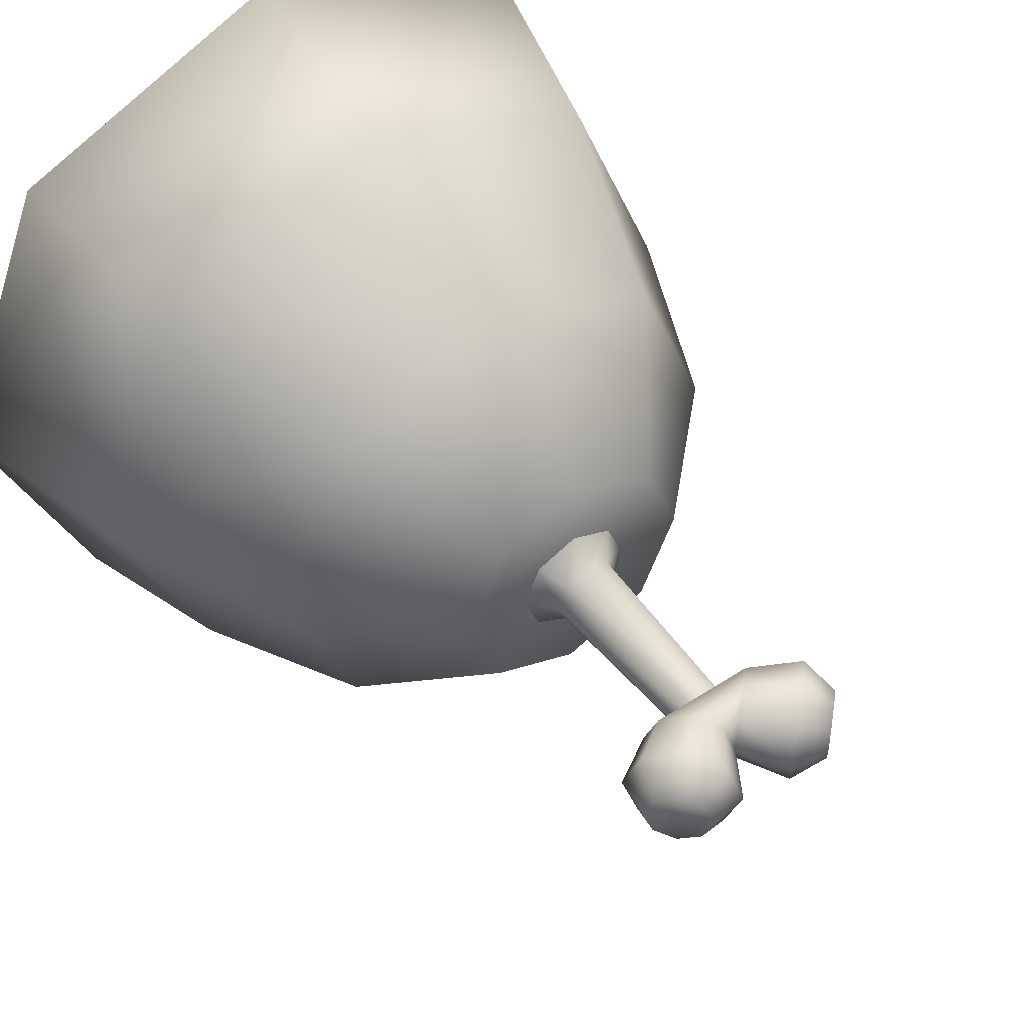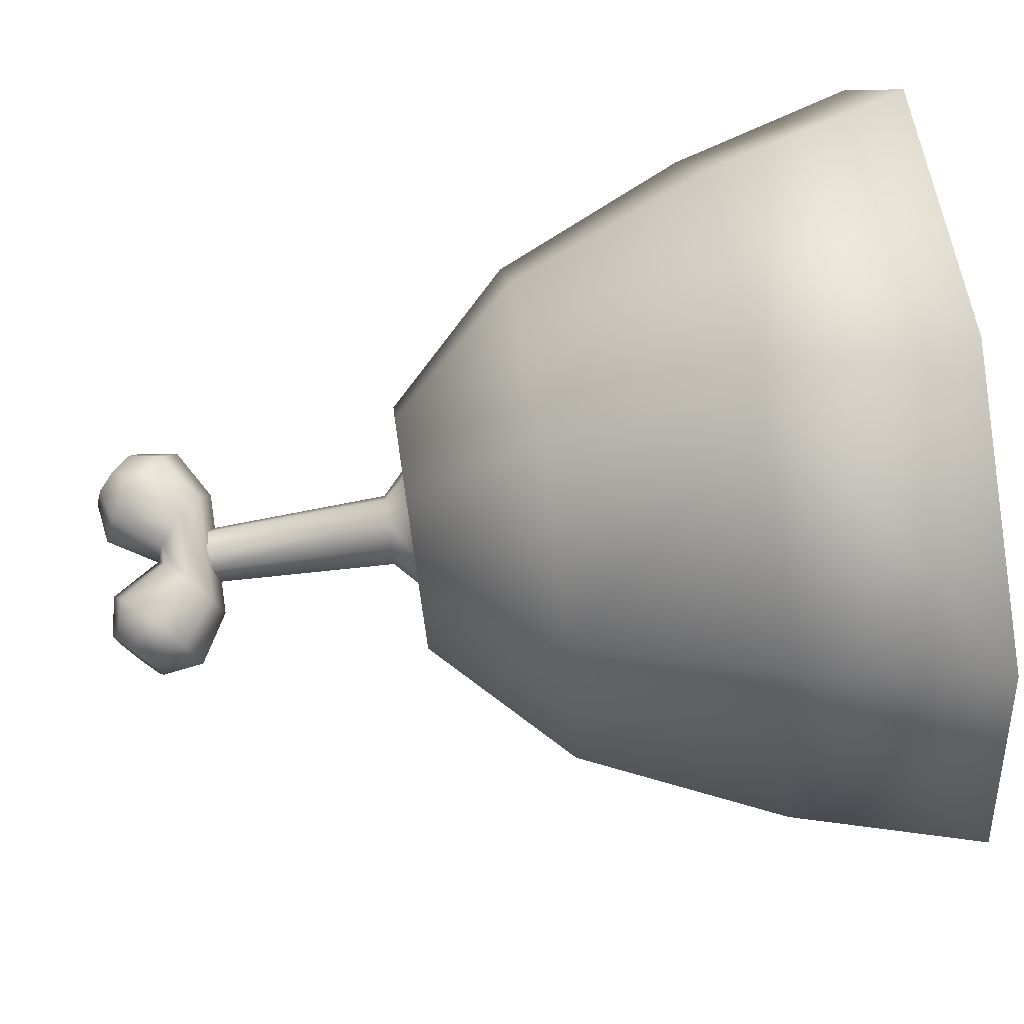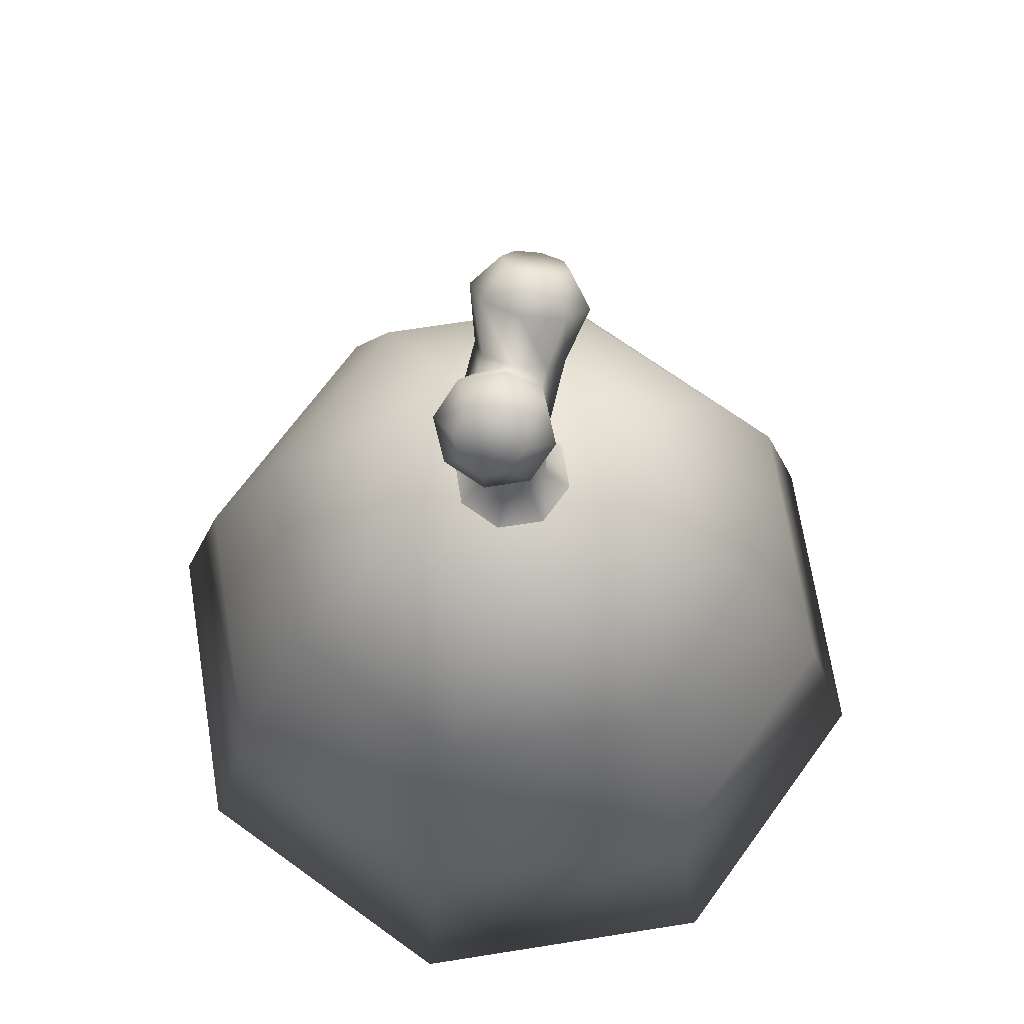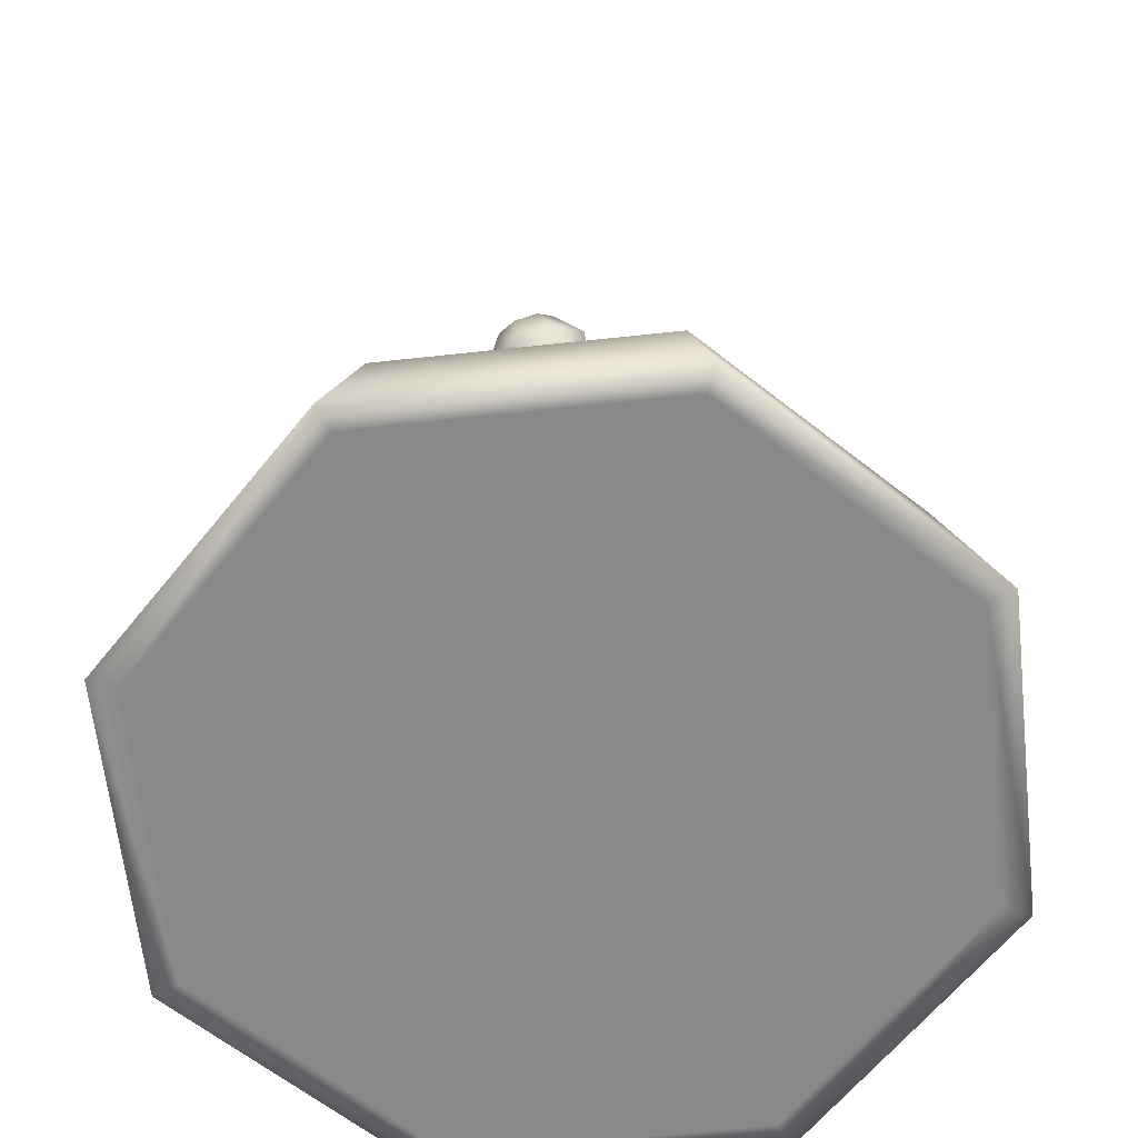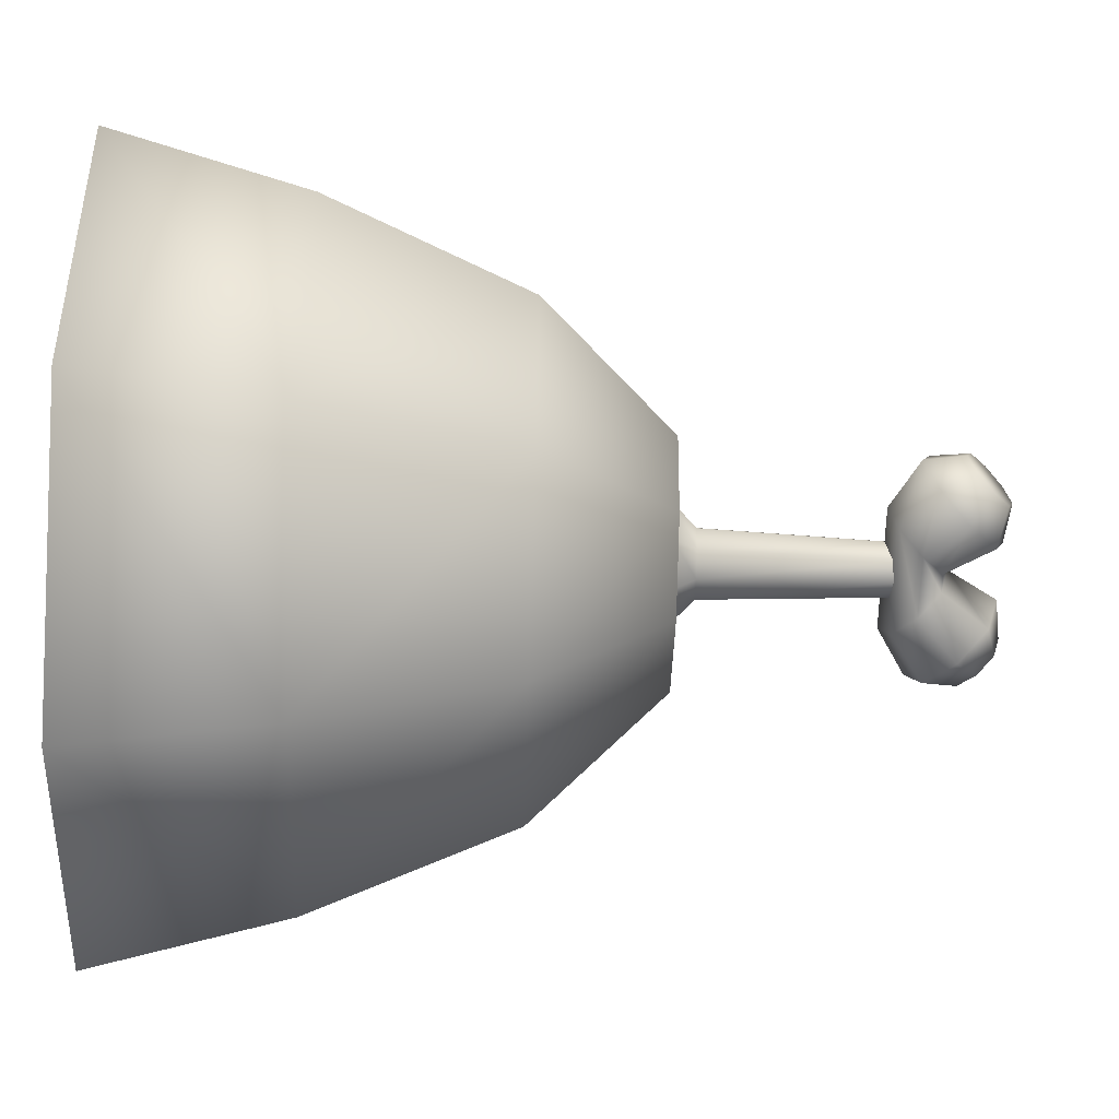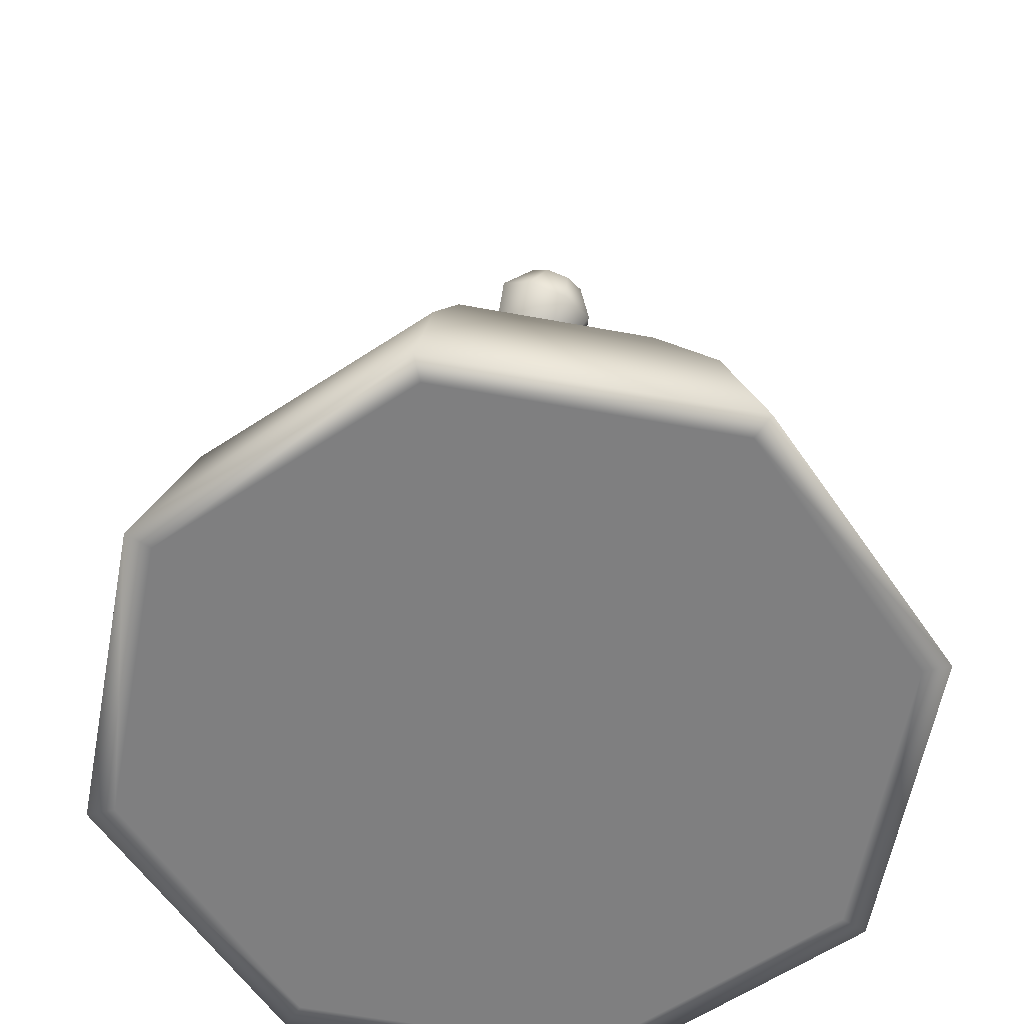
<metadata>
{"format":"obj","ext":"obj","renderer":"f3d","projection":"perspective","resolution":1024,"background":"white","views":[{"elev":49.7,"azim":144.2,"up":"+Z"},{"elev":76.6,"azim":-98.5,"up":"+Z"},{"elev":68.5,"azim":-76.5,"up":"+Y"},{"elev":-63.1,"azim":118.8,"up":"+Y"},{"elev":-66.0,"azim":88.1,"up":"+Z"},{"elev":-59.9,"azim":56.8,"up":"+Y"}]}
</metadata>
<code>
v  0.1199 0.0894 0.3119
v  0.0376 0.0894 0.346
v  -0.0448 0.0894 0.3119
v  -0.0789 0.0894 0.2295
v  -0.0448 0.0894 0.1471
v  0.0376 0.0894 0.113
v  0.1199 0.0894 0.1471
v  0.1541 0.0894 0.2295
v  0.4504 0.0894 0.2295
v  0.3295 0.0894 -0.0624
v  0.2902 0.2858 -0.0231
v  0.3949 0.2858 0.2295
v  0.0376 0.0894 -0.1833
v  0.0376 0.2858 -0.1278
v  -0.2543 0.0894 -0.0624
v  -0.215 0.2858 -0.0231
v  -0.3752 0.0894 0.2295
v  -0.3197 0.2858 0.2295
v  -0.2543 0.0894 0.5214
v  -0.215 0.2858 0.4821
v  0.0376 0.0894 0.6423
v  0.0376 0.2858 0.5868
v  0.3295 0.0894 0.5214
v  0.2902 0.2858 0.4821
v  0.1299 0.6241 0.3218
v  0.1682 0.6241 0.2295
v  0.1299 0.6241 0.1372
v  0.0376 0.6241 0.0989
v  -0.0547 0.6241 0.1372
v  -0.093 0.6241 0.2295
v  -0.0547 0.6241 0.3218
v  0.0376 0.6241 0.3601
v  0.2252 0.4904 0.0419
v  0.3029 0.4904 0.2295
v  0.0376 0.4904 -0.0358
v  -0.15 0.4904 0.0419
v  -0.2277 0.4904 0.2295
v  -0.15 0.4904 0.4171
v  0.0376 0.4904 0.4948
v  0.2252 0.4904 0.4171
v  0.4226 0.0894 0.2295
v  0.3098 0.0894 -0.0427
v  0.3098 0.0894 0.5017
v  0.0376 0.0894 0.6145
v  -0.2346 0.0894 0.5017
v  -0.3474 0.0894 0.2295
v  -0.2346 0.0894 -0.0427
v  0.0376 0.0894 -0.1555
v  0.1013 0.6218 0.2295
v  0.0826 0.6218 0.1844
v  0.0637 0.6466 0.2034
v  0.0745 0.6466 0.2295
v  0.0376 0.6218 0.1658
v  0.0376 0.6466 0.1926
v  -0.0075 0.6218 0.1844
v  0.0115 0.6466 0.2034
v  -0.0261 0.6218 0.2295
v  0.0007 0.6466 0.2295
v  -0.0075 0.6218 0.2746
v  0.0115 0.6466 0.2556
v  0.0376 0.6218 0.2932
v  0.0376 0.6466 0.2664
v  0.0826 0.6218 0.2746
v  0.0637 0.6466 0.2556
v  -0.0731 0.9045 0.2531
v  -0.0564 0.9212 0.2629
v  -0.0397 0.9379 0.2531
v  -0.0328 0.9448 0.2295
v  -0.0397 0.9379 0.2059
v  -0.0564 0.9212 0.1961
v  -0.0731 0.9045 0.2059
v  -0.08 0.8976 0.2295
v  -0.0155 0.8358 0.198
v  -0.0247 0.8265 0.2295
v  -0.0743 0.8559 0.2295
v  -0.0621 0.8681 0.1878
v  0.0068 0.8581 0.1849
v  -0.0327 0.8975 0.1706
v  0.0291 0.8804 0.198
v  -0.0032 0.927 0.1878
v  0.0387 0.8896 0.2295
v  0.009 0.9392 0.2295
v  0.0291 0.8804 0.261
v  -0.0032 0.927 0.2711
v  0.0068 0.8581 0.2741
v  -0.0327 0.8975 0.2884
v  -0.0155 0.8358 0.261
v  -0.0621 0.8681 0.2711
v  0.1505 0.9045 0.2531
v  0.1574 0.8976 0.2295
v  0.1505 0.9045 0.2059
v  0.1338 0.9212 0.1961
v  0.1171 0.9379 0.2059
v  0.1101 0.9448 0.2295
v  0.1171 0.9379 0.2531
v  0.1338 0.9212 0.2629
v  0.0929 0.8358 0.198
v  0.1395 0.8681 0.1878
v  0.1517 0.8559 0.2295
v  0.1021 0.8265 0.2295
v  0.0706 0.8581 0.1849
v  0.1101 0.8975 0.1706
v  0.0483 0.8804 0.198
v  0.0806 0.927 0.1878
v  0.0684 0.9392 0.2295
v  0.0483 0.8804 0.261
v  0.0806 0.927 0.2711
v  0.0706 0.8581 0.2741
v  0.1101 0.8975 0.2884
v  0.0929 0.8358 0.261
v  0.1395 0.8681 0.2711
v  0.0573 0.8497 0.2098
v  0.0655 0.8497 0.2295
v  0.0376 0.8497 0.2016
v  0.0178 0.8497 0.2098
v  0.0097 0.8497 0.2295
v  0.0178 0.8497 0.2492
v  0.0376 0.8497 0.2574
v  0.0573 0.8497 0.2492
o Ham
g Ham
f 1 2 3 4 5 6 7 8
f 9 10 11 12
f 10 13 14 11
f 13 15 16 14
f 15 17 18 16
f 17 19 20 18
f 19 21 22 20
f 21 23 24 22
f 23 9 12 24
f 25 26 27 28 29 30 31 32
f 11 33 34 12
f 14 35 33 11
f 16 36 35 14
f 18 37 36 16
f 20 38 37 18
f 22 39 38 20
f 24 40 39 22
f 12 34 40 24
f 33 27 26 34
f 35 28 27 33
f 36 29 28 35
f 37 30 29 36
f 38 31 30 37
f 39 32 31 38
f 40 25 32 39
f 34 26 25 40
f 10 9 41 42
f 9 23 43 41
f 23 21 44 43
f 21 19 45 44
f 19 17 46 45
f 17 15 47 46
f 15 13 48 47
f 13 10 42 48
f 41 8 7 42
f 43 1 8 41
f 44 2 1 43
f 45 3 2 44
f 46 4 3 45
f 47 5 4 46
f 48 6 5 47
f 42 7 6 48
f 49 50 51 52
f 50 53 54 51
f 53 55 56 54
f 55 57 58 56
f 57 59 60 58
f 59 61 62 60
f 61 63 64 62
f 63 49 52 64
f 65 66 67 68 69 70 71 72
f 73 74 75 76
f 77 73 76 78
f 79 77 78 80
f 81 79 80 82
f 83 81 82 84
f 85 83 84 86
f 87 85 86 88
f 74 87 88 75
f 75 72 71 76
f 76 71 70 78
f 78 70 69 80
f 80 69 68 82
f 82 68 67 84
f 84 67 66 86
f 86 66 65 88
f 88 65 72 75
f 89 90 91 92 93 94 95 96
f 97 98 99 100
f 101 102 98 97
f 103 104 102 101
f 81 105 104 103
f 106 107 105 81
f 108 109 107 106
f 110 111 109 108
f 100 99 111 110
f 99 98 91 90
f 98 102 92 91
f 102 104 93 92
f 104 105 94 93
f 105 107 95 94
f 107 109 96 95
f 109 111 89 96
f 111 99 90 89
f 81 103 79
f 101 77 79 103
f 97 73 77 101
f 100 74 73 97
f 110 87 74 100
f 108 85 87 110
f 106 83 85 108
f 81 83 106
f 51 112 113 52
f 54 114 112 51
f 56 115 114 54
f 58 116 115 56
f 60 117 116 58
f 62 118 117 60
f 64 119 118 62
f 52 113 119 64

</code>
